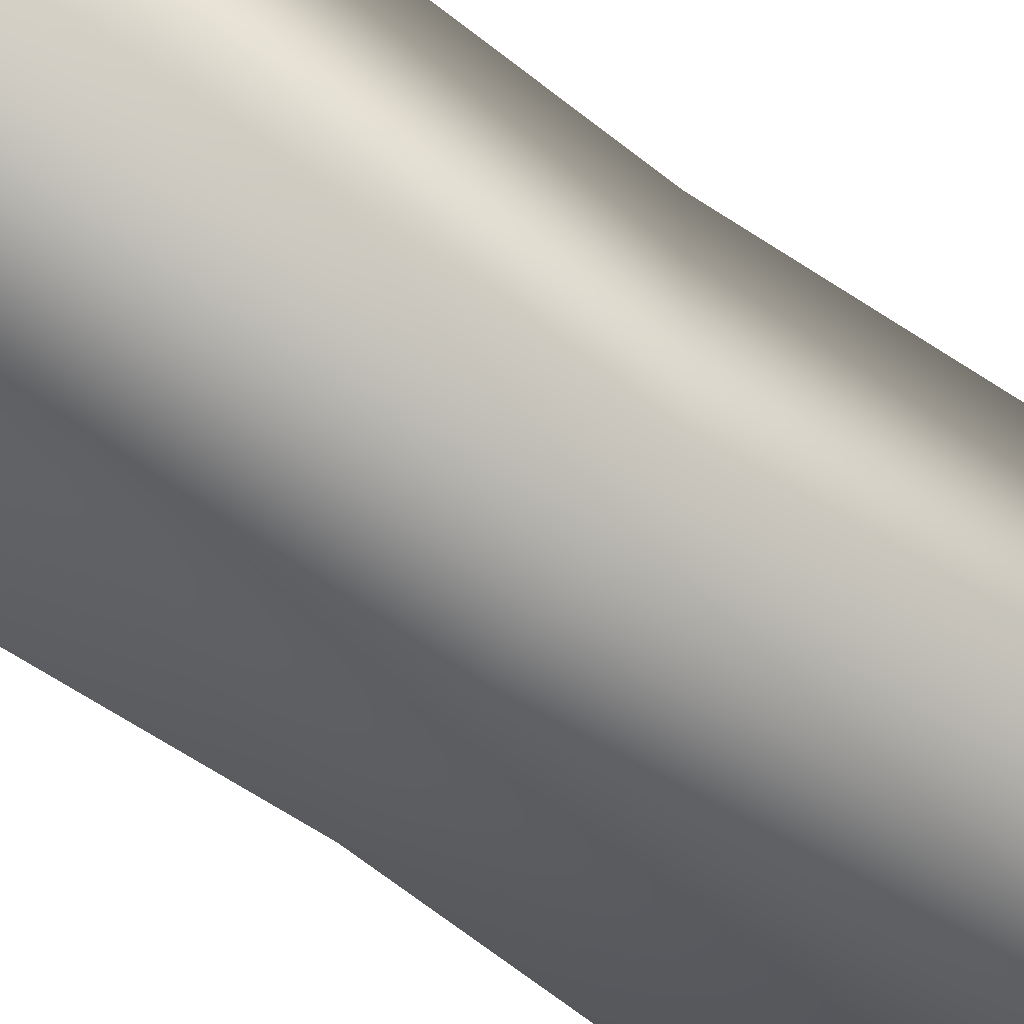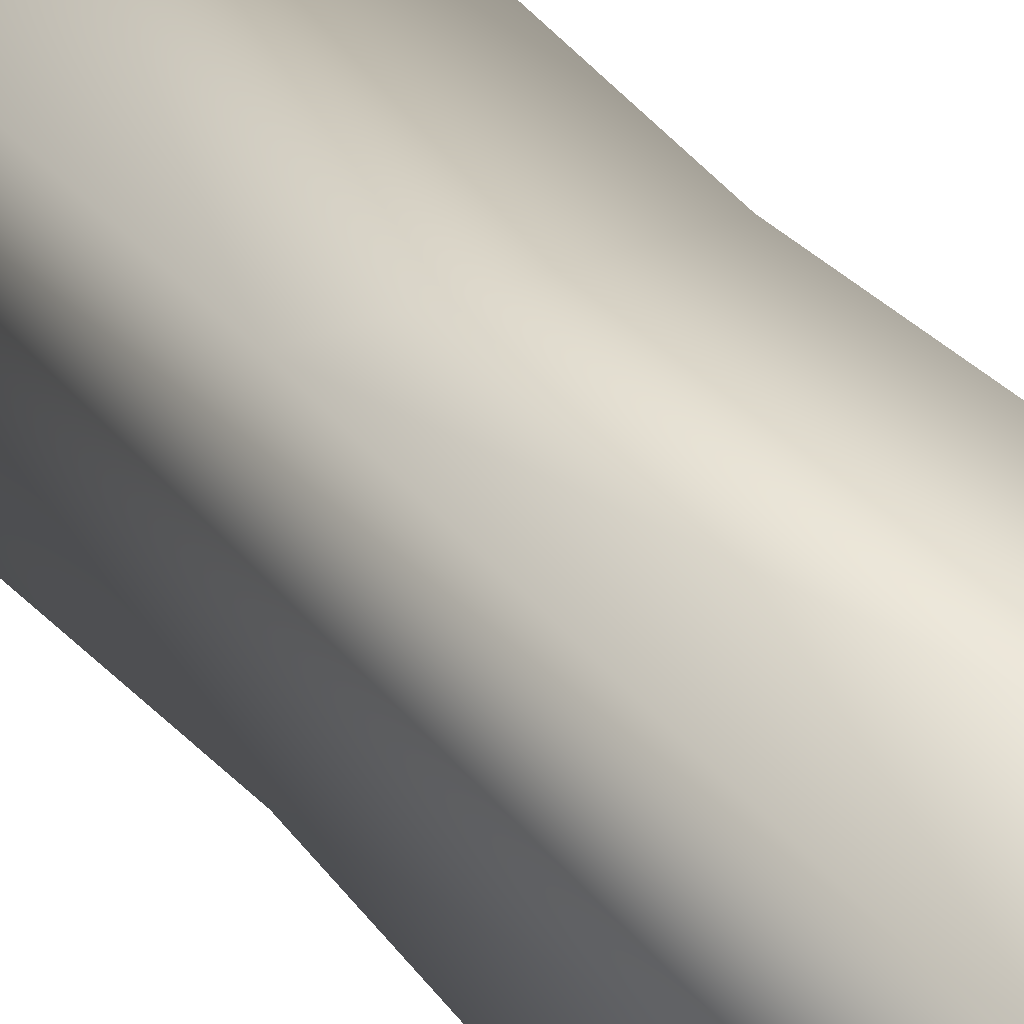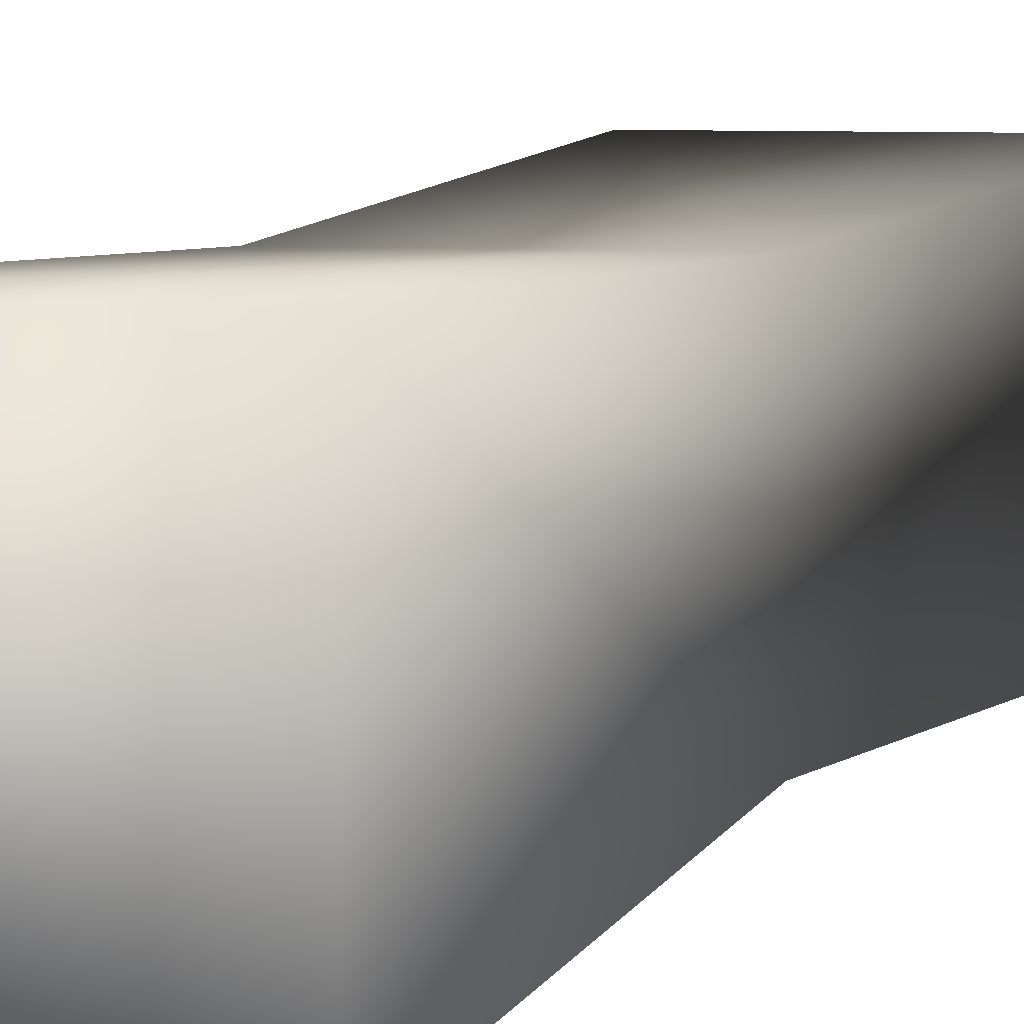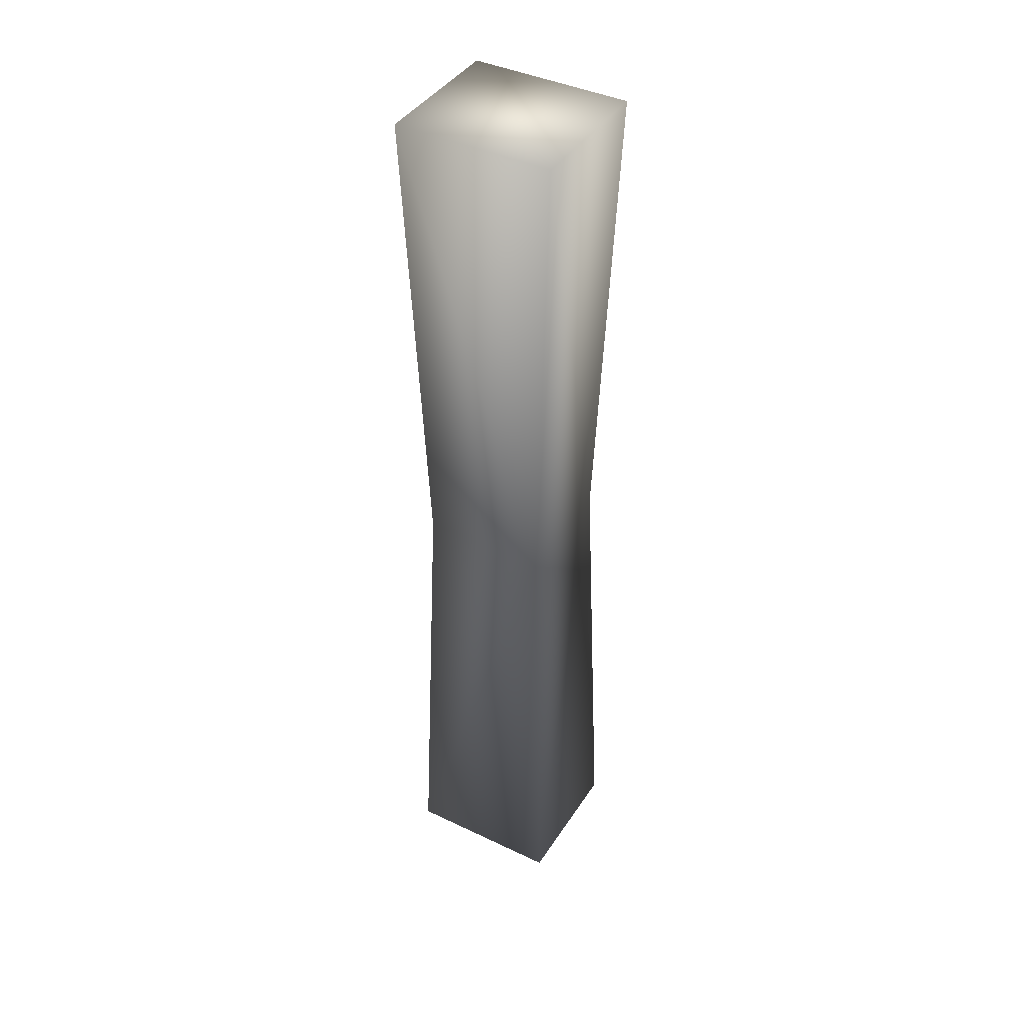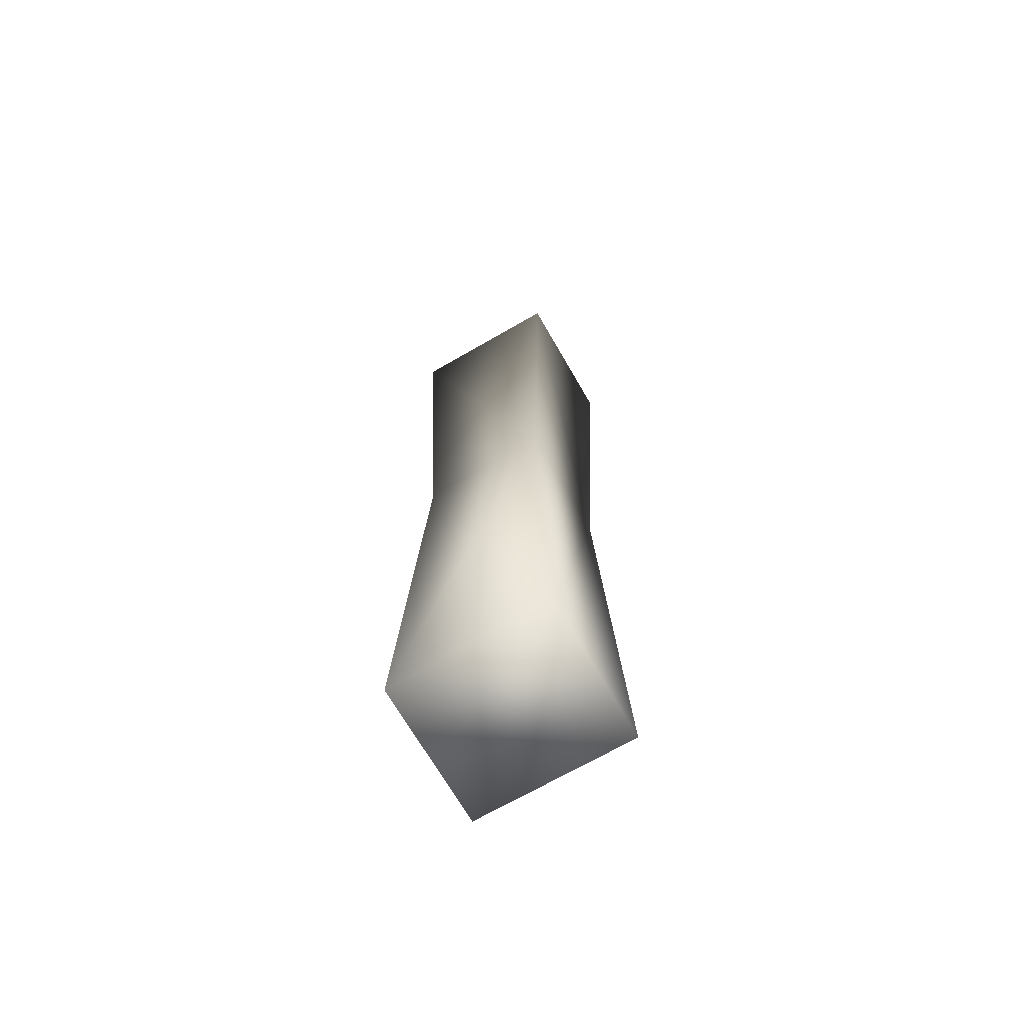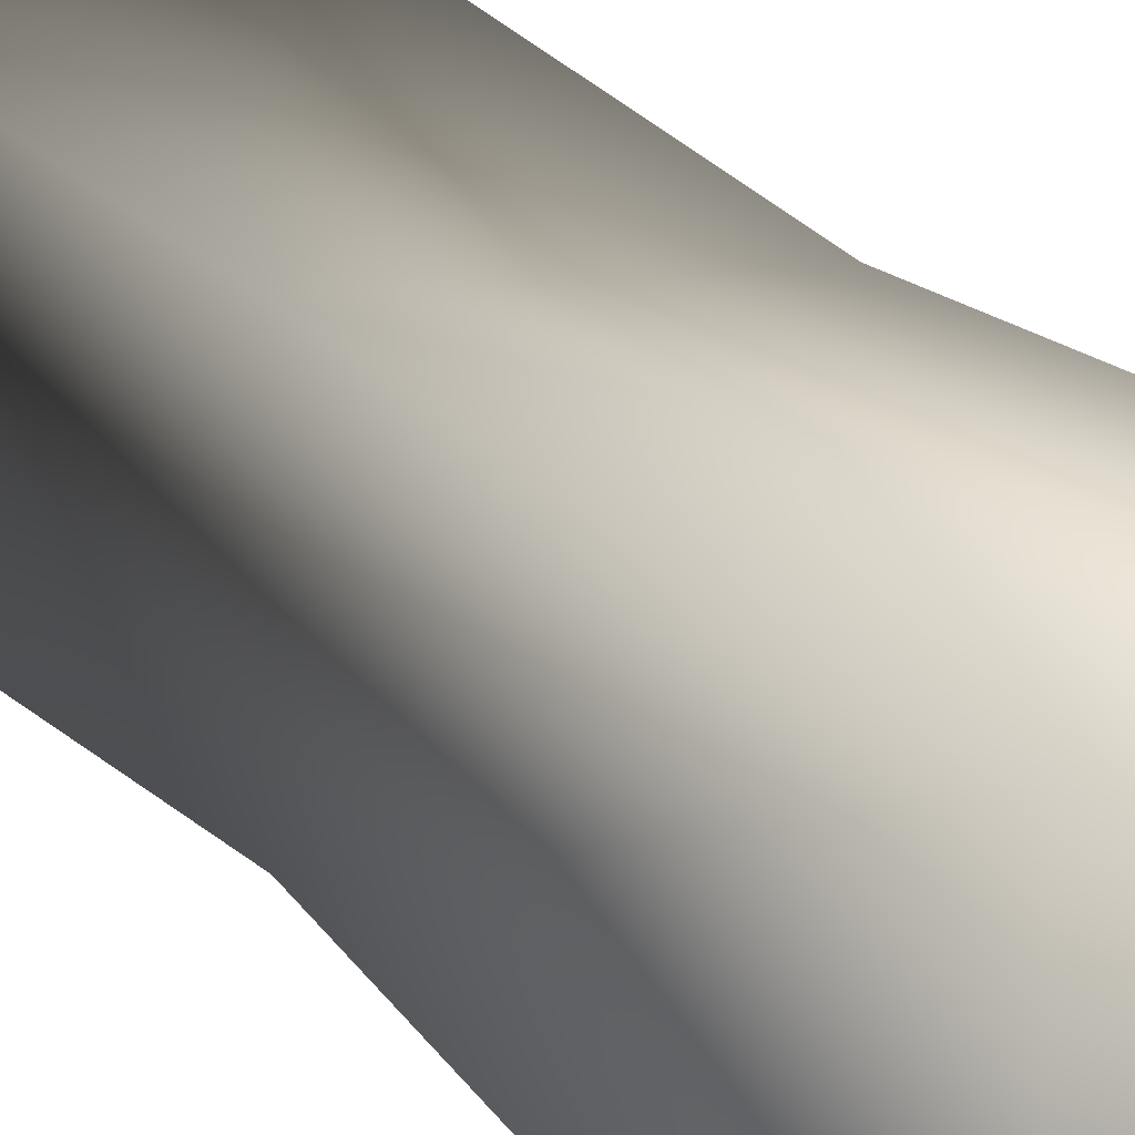
<metadata>
{"format":"obj","ext":"obj","renderer":"f3d","projection":"perspective","resolution":1024,"background":"white","views":[{"elev":-58.2,"azim":52.0,"up":"+Z"},{"elev":30.5,"azim":150.0,"up":"+Z"},{"elev":4.4,"azim":12.9,"up":"+Z"},{"elev":41.1,"azim":-149.9,"up":"+Y"},{"elev":-69.6,"azim":30.0,"up":"+Y"},{"elev":12.7,"azim":161.9,"up":"+Z"}]}
</metadata>
<code>
v  -4.378 -26.22 3.908
v  -4.378 -26.22 -3.908
v  4.378 -26.22 -3.908
v  4.378 -26.22 3.908
v  -4.378 26.22 3.908
v  4.378 26.22 3.908
v  4.378 26.22 -3.908
v  -4.378 26.22 -3.908
v  3.472 0 3.266
v  -3.472 0 3.266
v  3.472 0 -3.266
v  -3.472 0 -3.266
o Environment_Fence_Plank005_Low
g Environment_Fence_Plank005_Low
f 1 2 3 4
f 5 6 7 8
f 1 4 9 10
f 4 3 11 9
f 3 2 12 11
f 2 1 10 12
f 9 6 5 10
f 11 7 6 9
f 12 8 7 11
f 10 5 8 12

</code>
